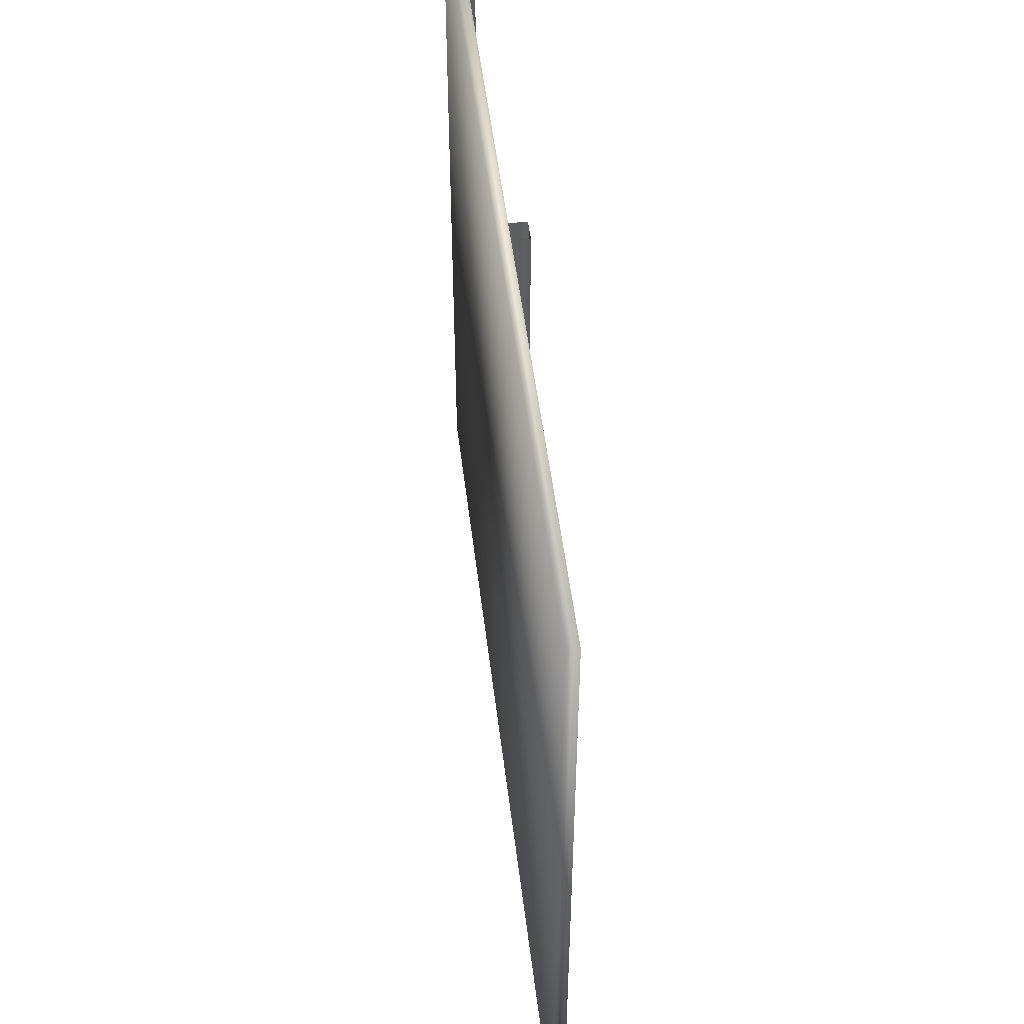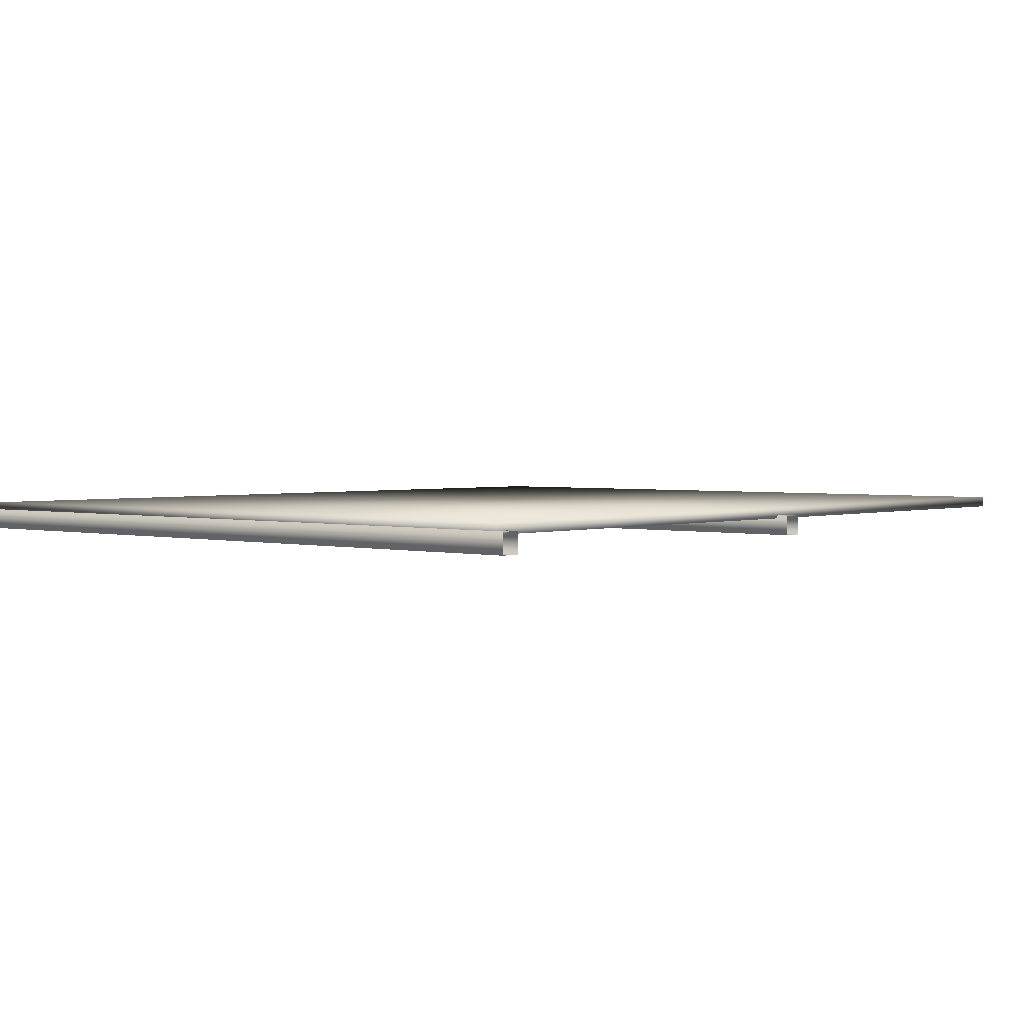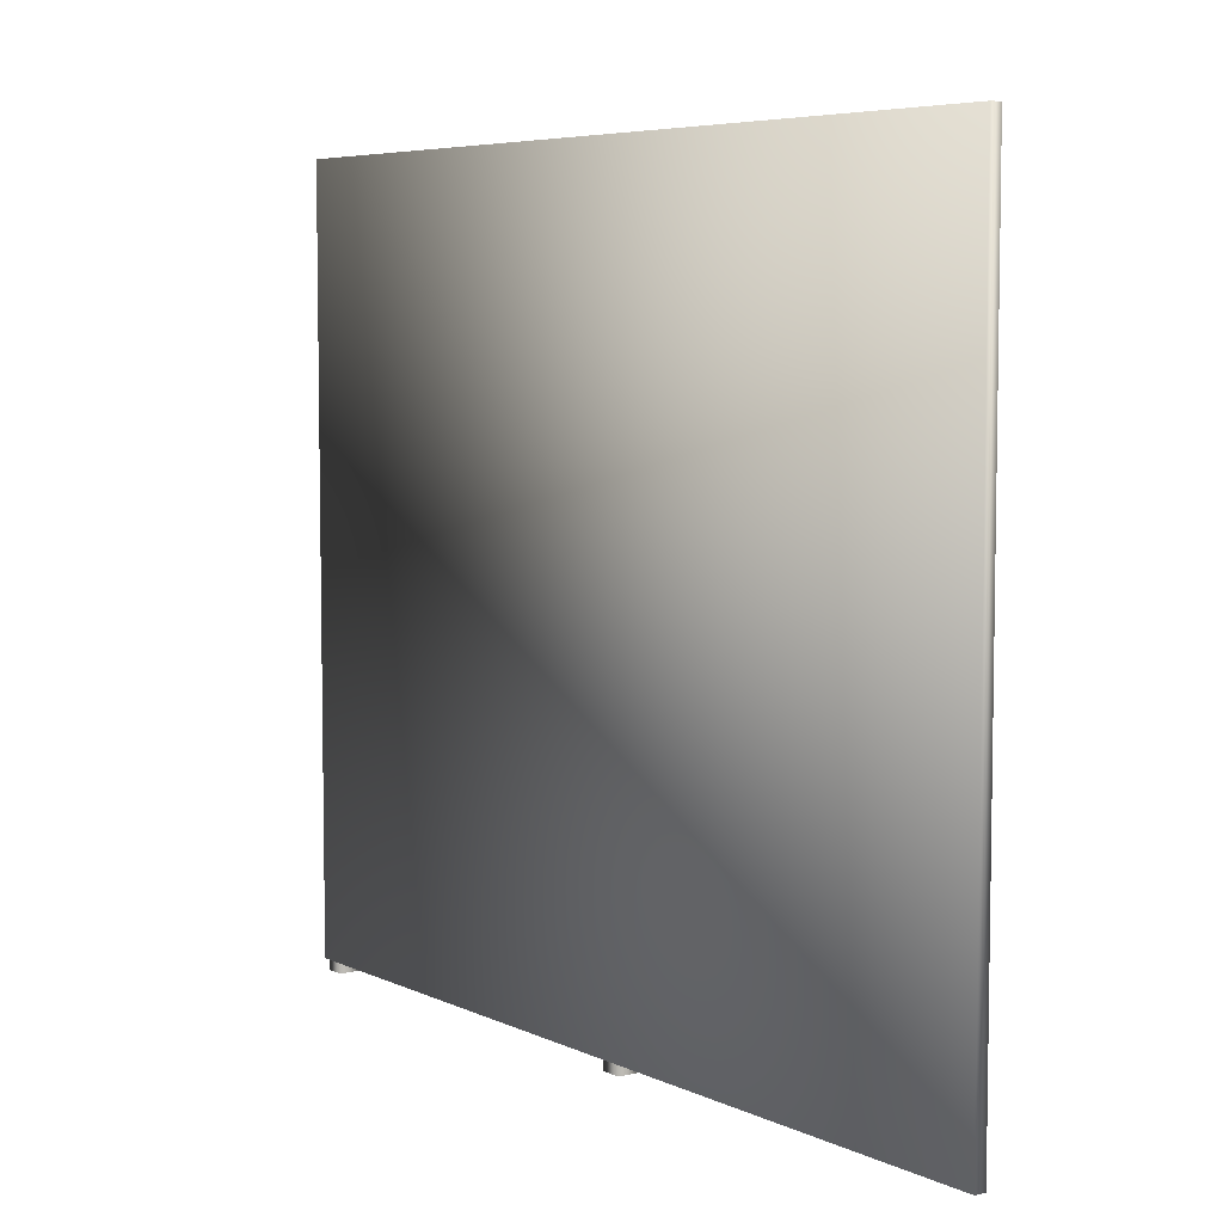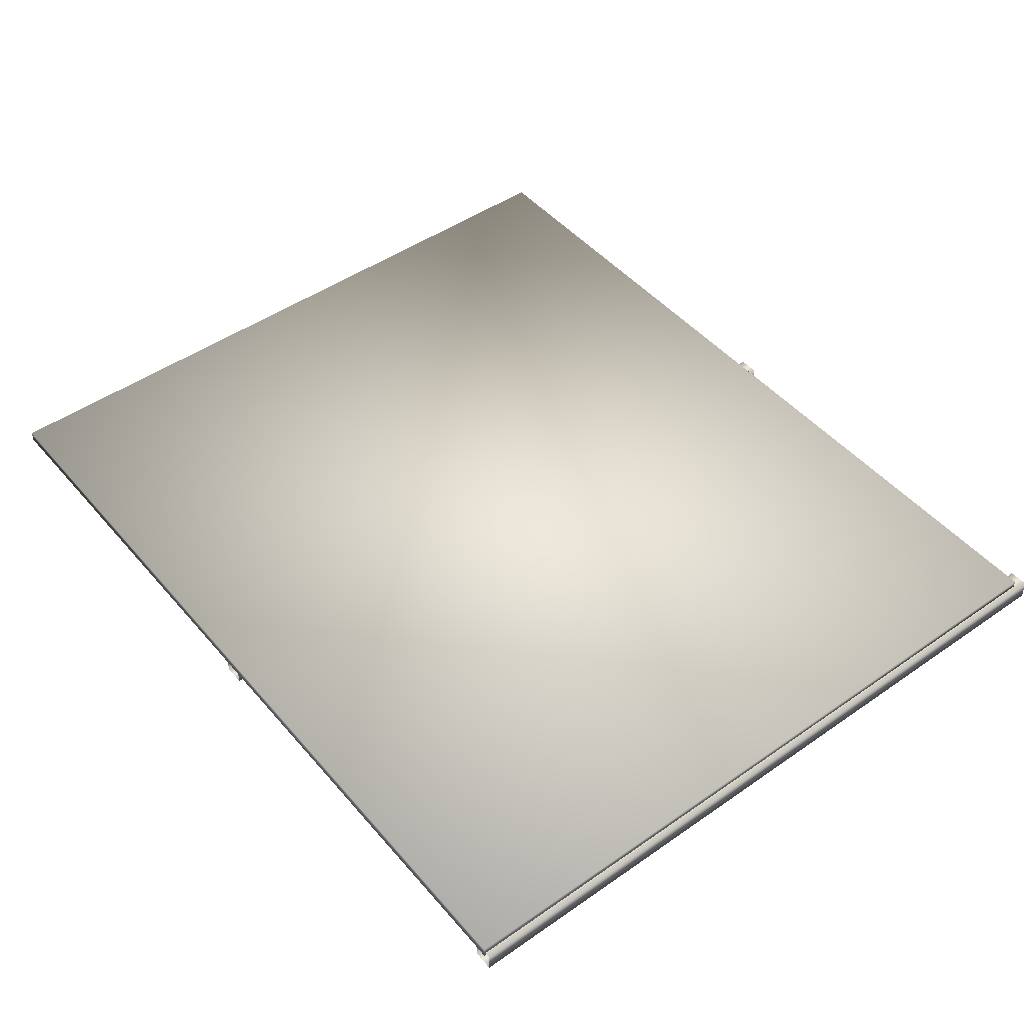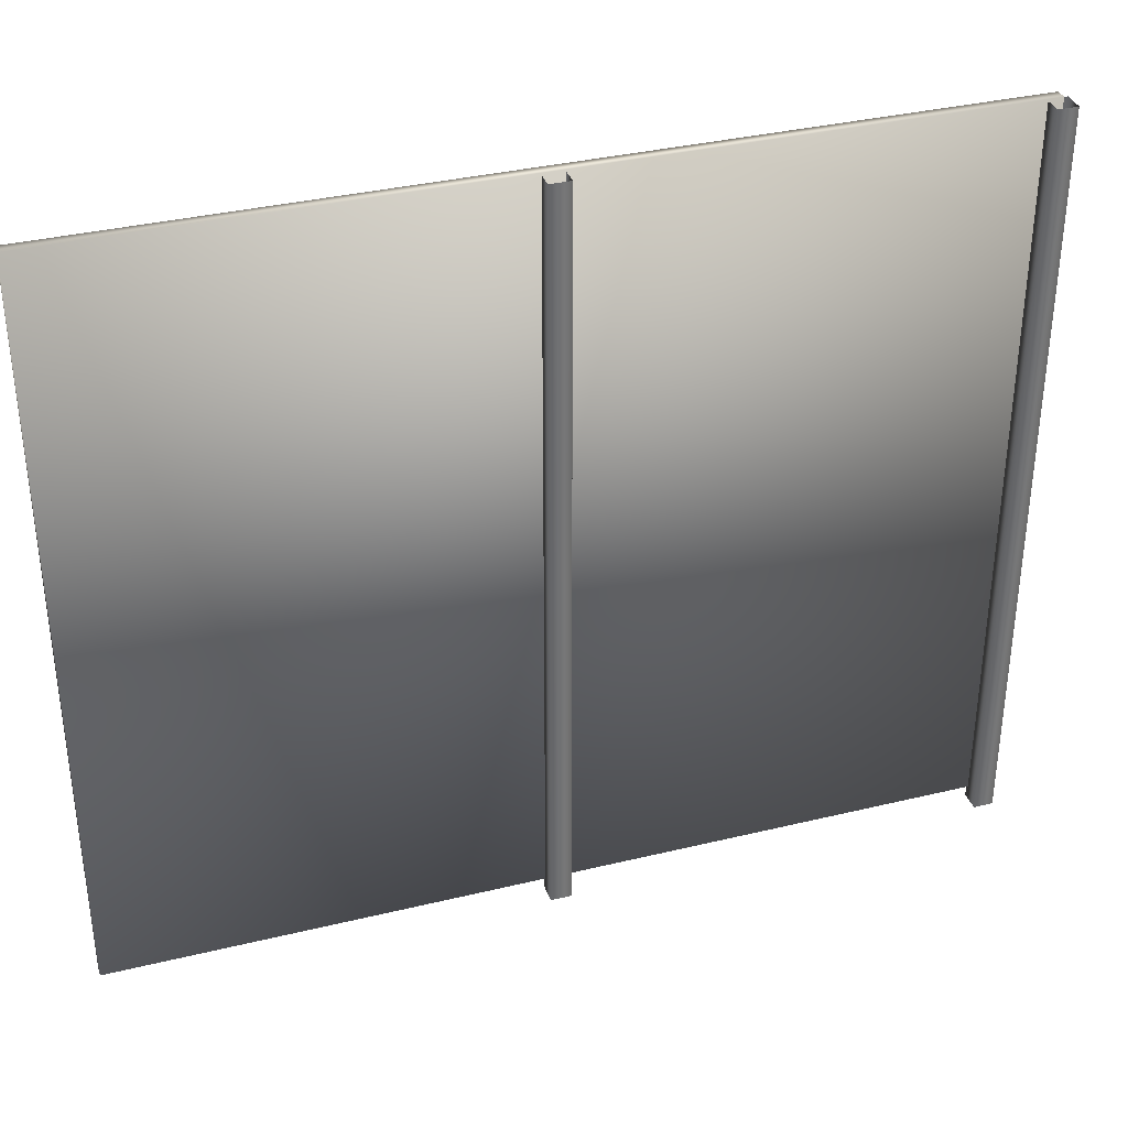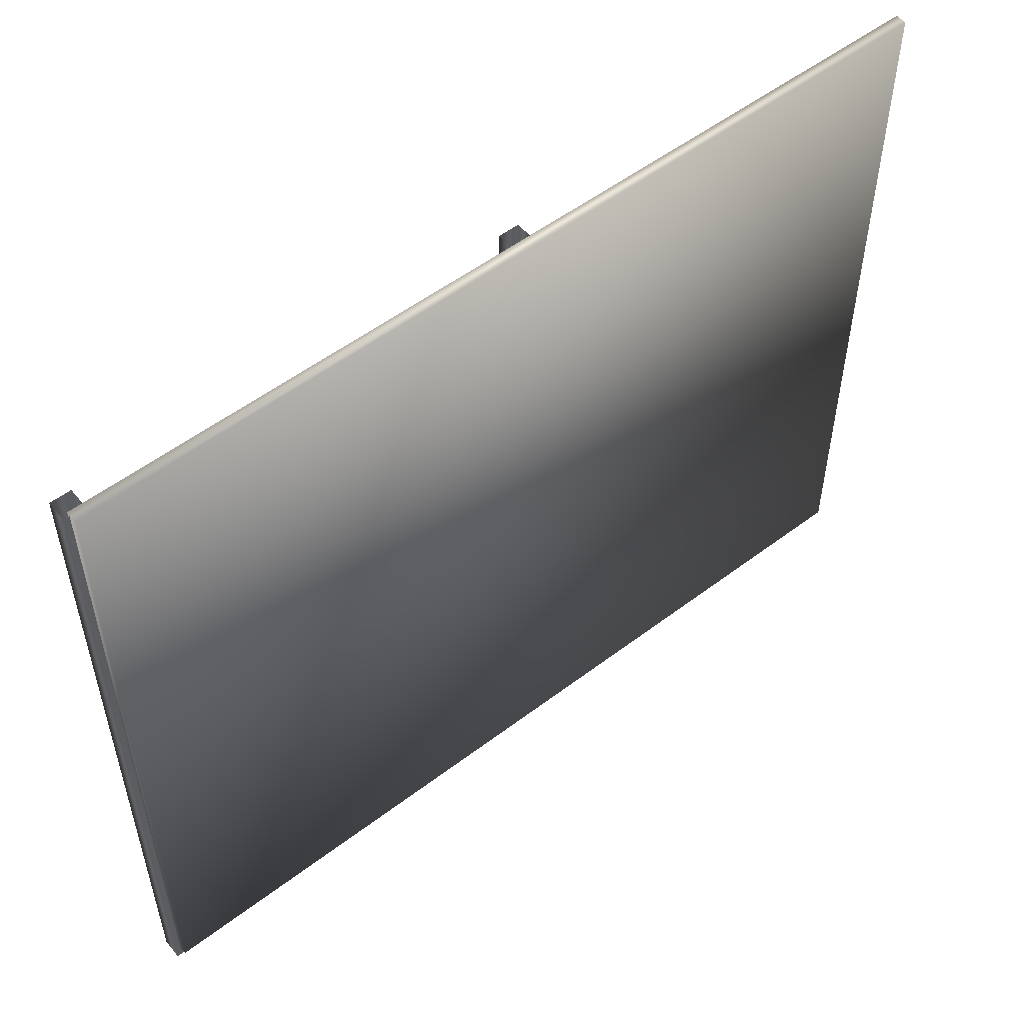
<metadata>
{"format":"obj","ext":"obj","renderer":"f3d","projection":"perspective","resolution":1024,"background":"white","views":[{"elev":50.4,"azim":83.2,"up":"+Y"},{"elev":2.3,"azim":-48.8,"up":"+Z"},{"elev":6.1,"azim":53.9,"up":"+Y"},{"elev":47.3,"azim":-128.2,"up":"+Z"},{"elev":35.2,"azim":162.1,"up":"+Y"},{"elev":53.7,"azim":-39.0,"up":"+Y"}]}
</metadata>
<code>
v  2.043 0 -0.0017
v  2.138 0 -0.0017
v  2.138 3.5 -0.0017
v  2.043 3.5 -0.0017
v  2.138 0 -0.0935
v  2.138 3.5 -0.0935
v  2.043 0 -0.0935
v  2.043 3.5 -0.0935
v  0 0 -0.0951
v  0 0 0
v  -0 3.5 0
v  -0 3.5 -0.0951
v  0.0918 0 0
v  0.0918 3.5 0
v  0.0918 0 -0.0951
v  0.0918 3.5 -0.0951
v  0.0244 0.0611 0.0356
v  0.0244 0.0611 -0.0151
v  4.112 0.0611 -0.0151
v  4.112 0.0611 0.0356
v  0.0244 3.508 0.0356
v  4.112 3.508 0.0356
v  4.112 3.508 -0.0151
v  0.0244 3.508 -0.0151
o Box120
g Box120
f 1 2 3 4
f 2 5 6 3
f 5 7 8 6
f 7 1 4 8
f 9 10 11 12
f 10 13 14 11
f 13 15 16 14
f 15 9 12 16
f 17 18 19 20
f 21 22 23 24
f 20 19 23 22
f 19 18 24 23
f 18 17 21 24
f 20 22 21 17

</code>
